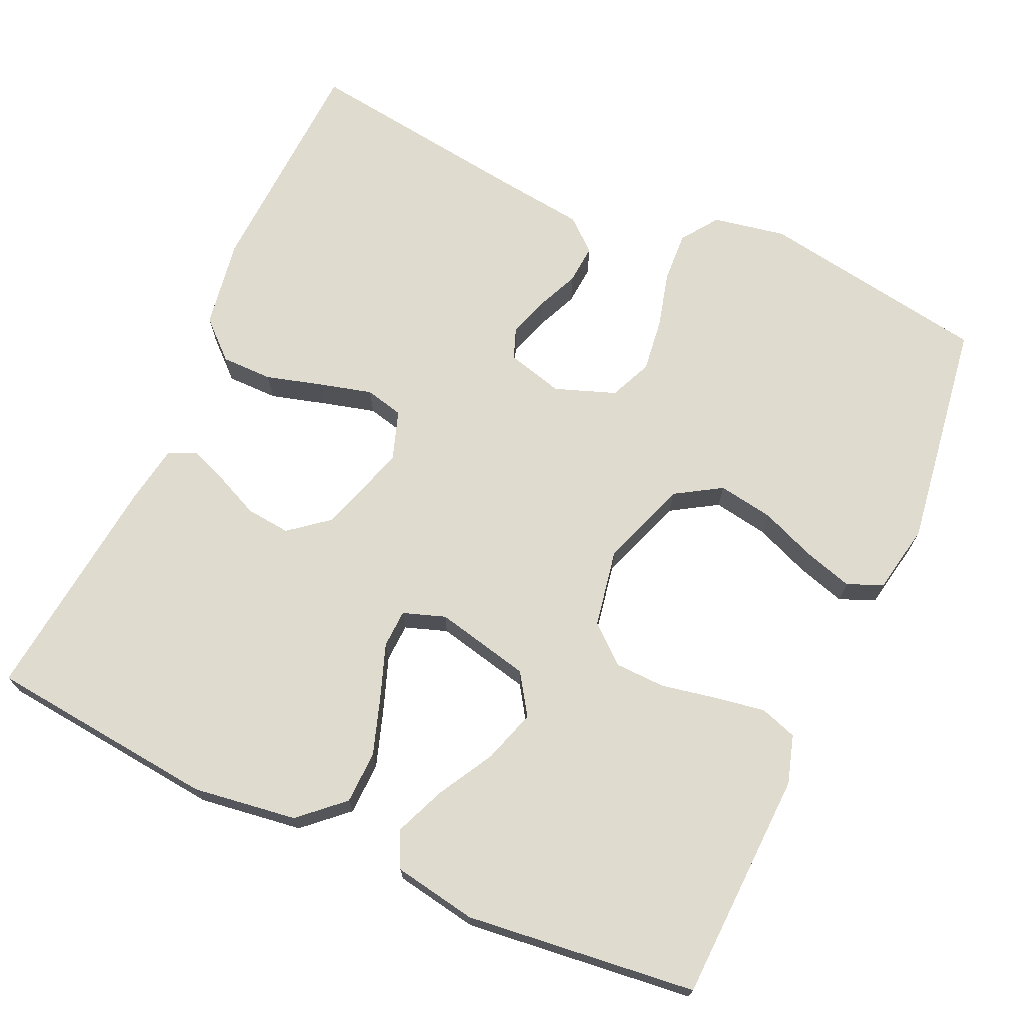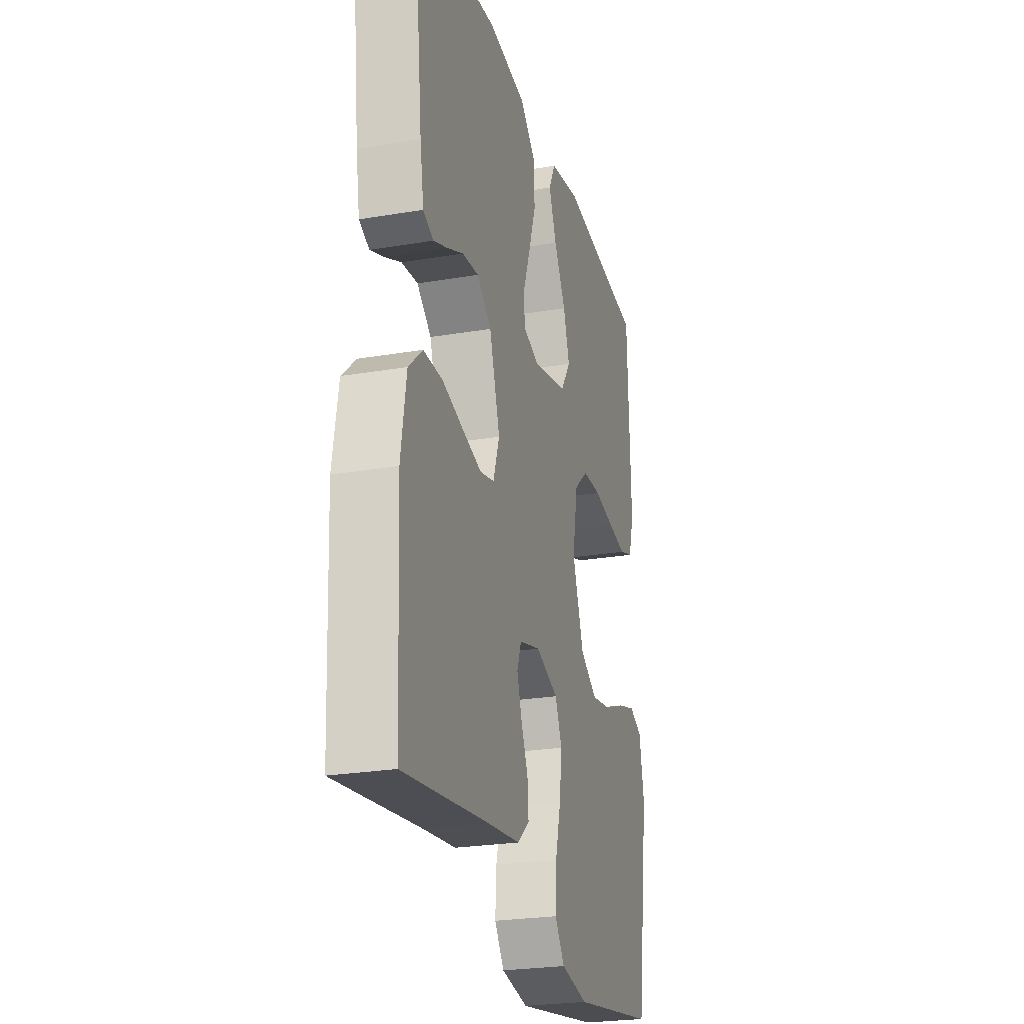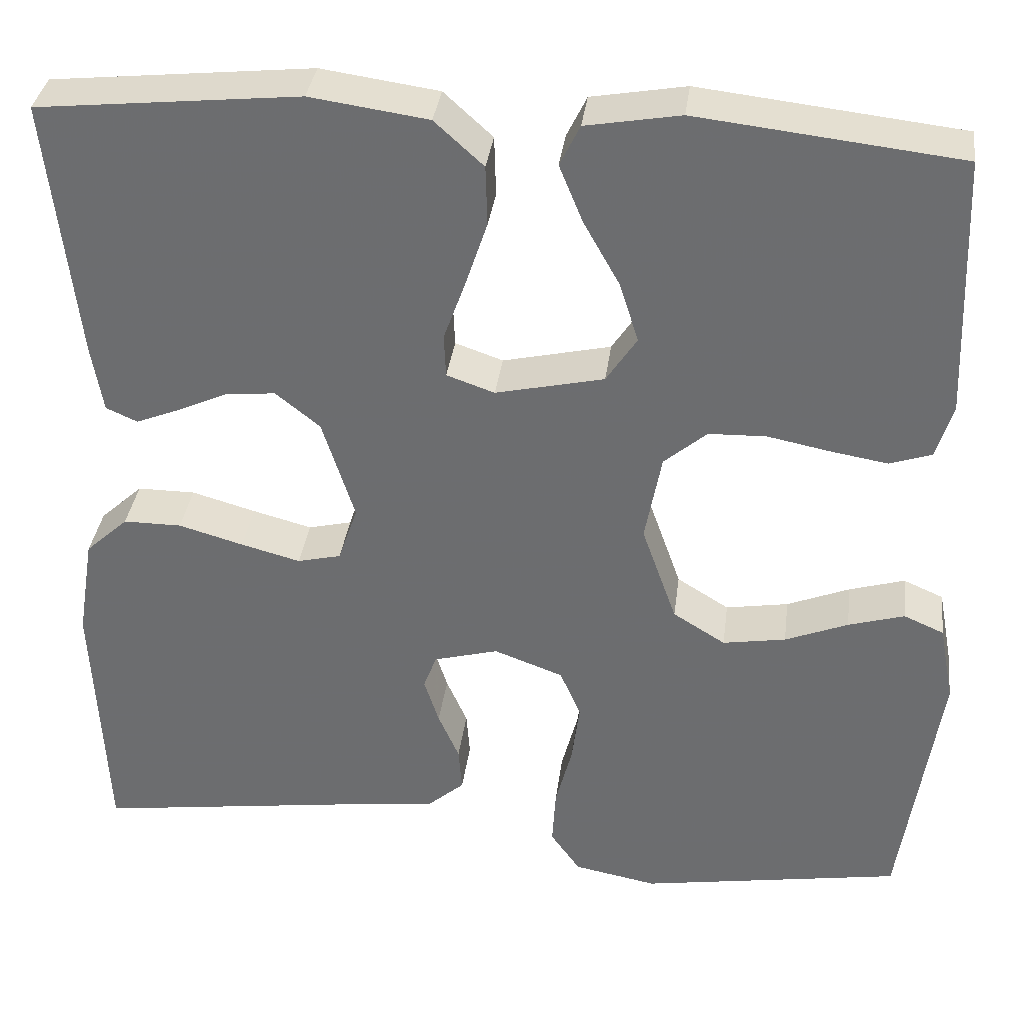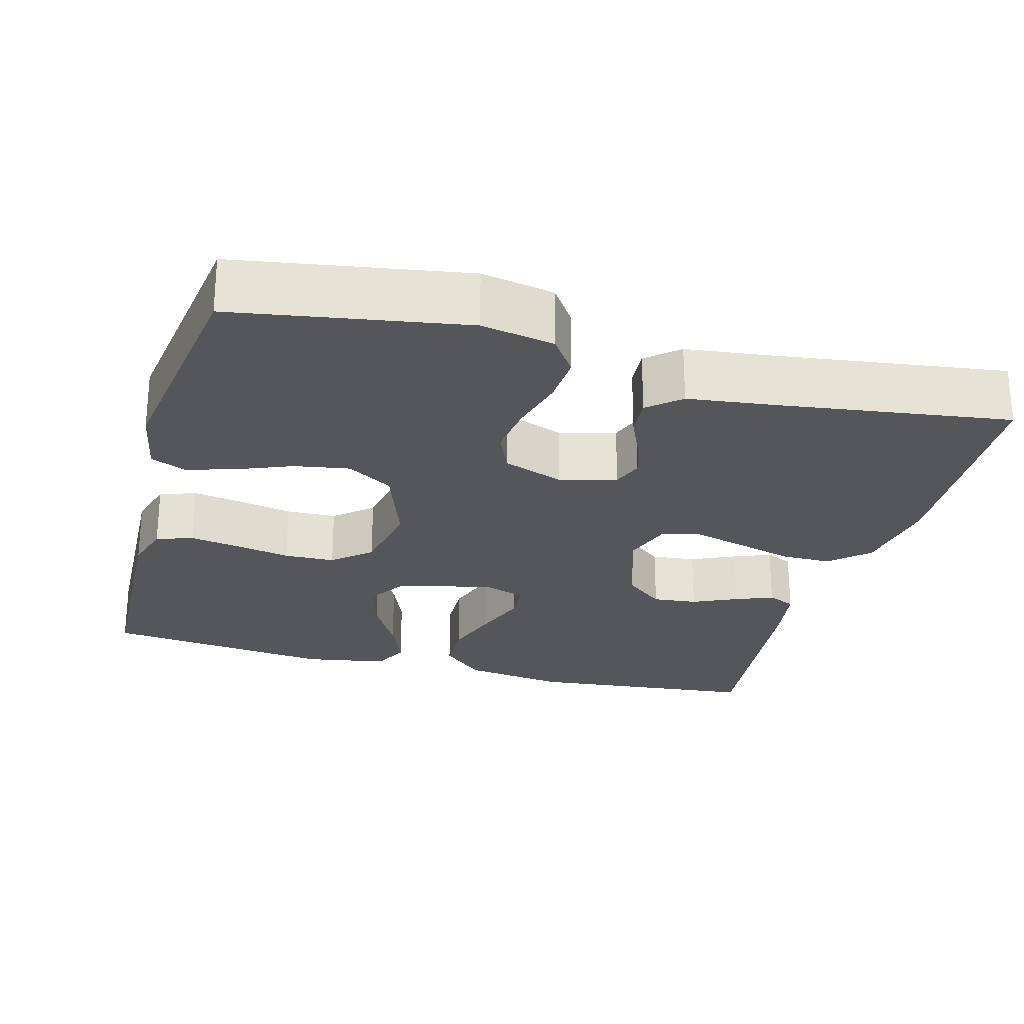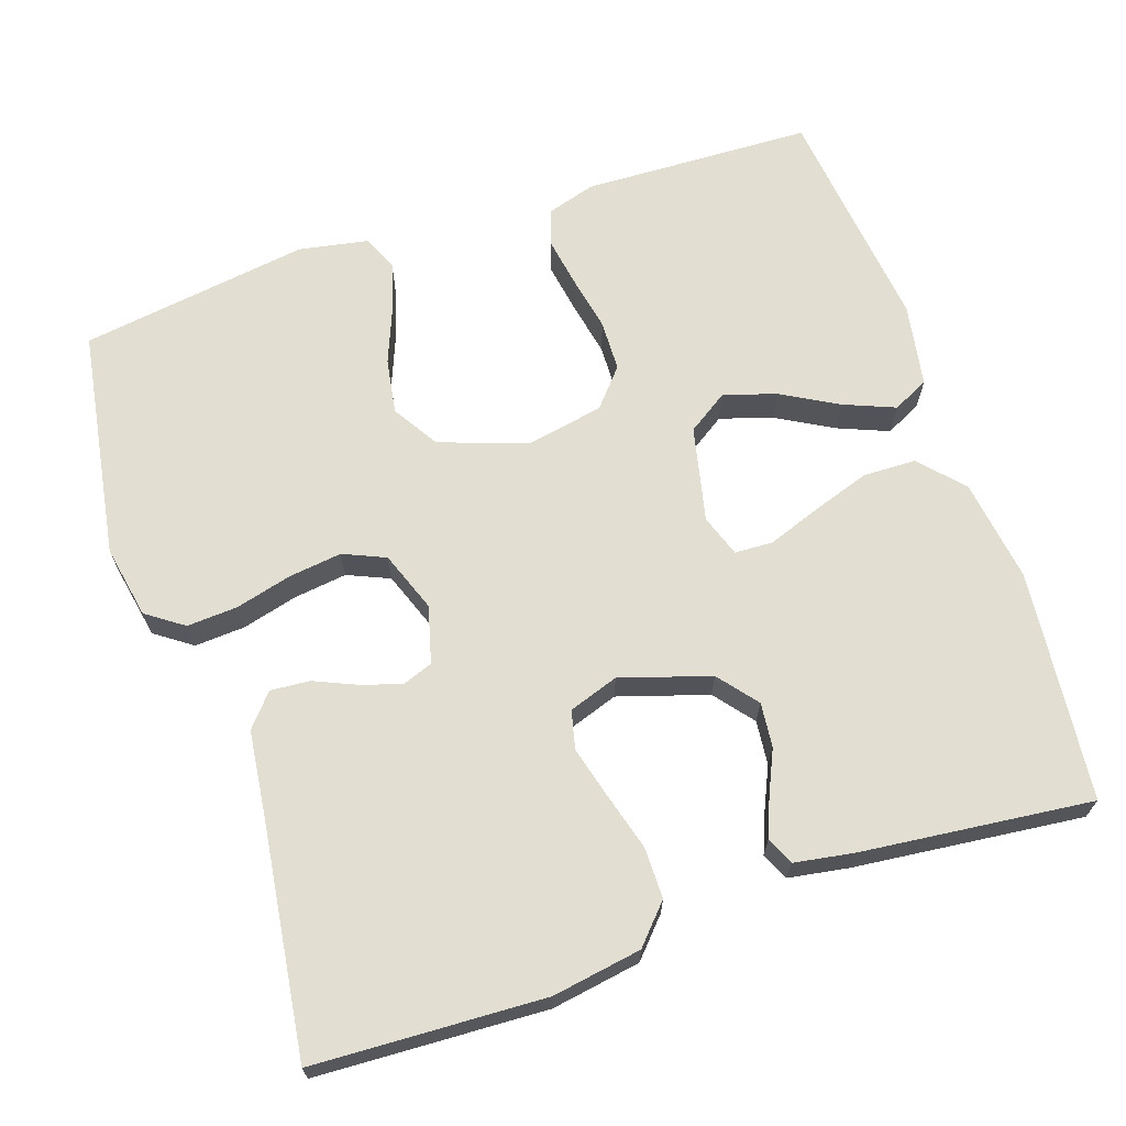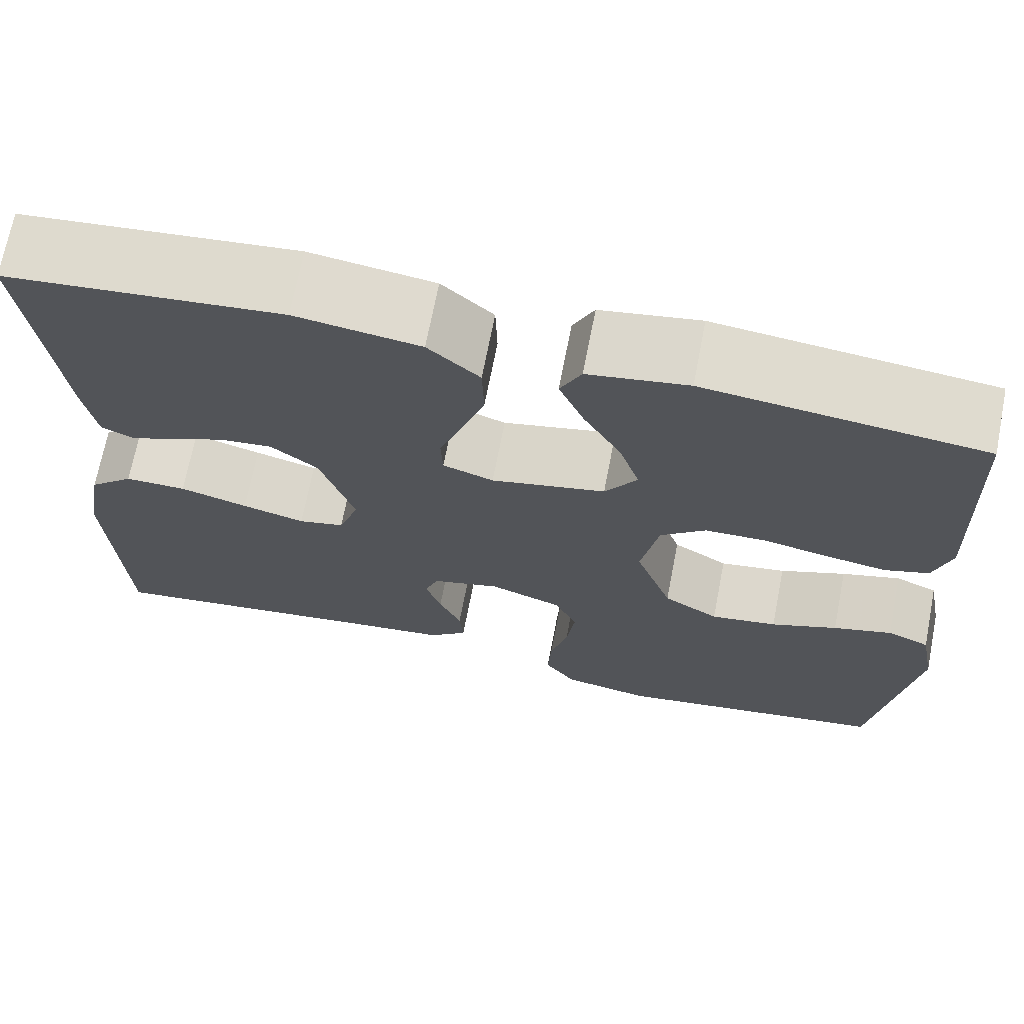
<metadata>
{"format":"obj","ext":"obj","renderer":"f3d","projection":"perspective","resolution":1024,"background":"white","views":[{"elev":70.5,"azim":24.4,"up":"+Y"},{"elev":-24.9,"azim":-74.5,"up":"+Z"},{"elev":35.0,"azim":7.3,"up":"+Z"},{"elev":-25.5,"azim":164.8,"up":"+Y"},{"elev":67.4,"azim":-108.7,"up":"+Y"},{"elev":69.8,"azim":11.0,"up":"+Z"}]}
</metadata>
<code>
v 0.5 0.07 -0.5
v 0.2 0.07 -0.549
v 0.105 0.07 -0.531
v 0.071 0.07 -0.483
v 0.075 0.07 -0.417
v 0.094 0.07 -0.344
v 0.103 0.07 -0.274
v 0.079 0.07 -0.219
v 0 0.07 -0.19
v -0.074 0.07 -0.21
v -0.089 0.07 -0.25
v -0.072 0.07 -0.303
v -0.048 0.07 -0.358
v -0.044 0.07 -0.409
v -0.086 0.07 -0.445
v -0.2 0.07 -0.459
v -0.5 0.07 -0.5
v -0.514 0.07 -0.2
v -0.495 0.07 -0.083
v -0.446 0.07 -0.038
v -0.379 0.07 -0.038
v -0.305 0.07 -0.059
v -0.237 0.07 -0.077
v -0.187 0.07 -0.065
v -0.165 0.07 0
v -0.202 0.07 0.117
v -0.253 0.07 0.158
v -0.311 0.07 0.152
v -0.368 0.07 0.126
v -0.418 0.07 0.106
v -0.454 0.07 0.122
v -0.467 0.07 0.2
v -0.5 0.07 0.5
v -0.2 0.07 0.531
v -0.065 0.07 0.512
v -0.009 0.07 0.461
v -0.007 0.07 0.392
v -0.032 0.07 0.317
v -0.057 0.07 0.248
v -0.055 0.07 0.198
v 0 0.07 0.179
v 0.124 0.07 0.207
v 0.159 0.07 0.26
v 0.137 0.07 0.329
v 0.096 0.07 0.402
v 0.069 0.07 0.468
v 0.092 0.07 0.515
v 0.2 0.07 0.534
v 0.5 0.07 0.5
v 0.511 0.07 0.2
v 0.492 0.07 0.137
v 0.444 0.07 0.121
v 0.378 0.07 0.132
v 0.307 0.07 0.146
v 0.241 0.07 0.144
v 0.192 0.07 0.102
v 0.173 0.07 0
v 0.213 0.07 -0.113
v 0.273 0.07 -0.15
v 0.345 0.07 -0.138
v 0.417 0.07 -0.109
v 0.481 0.07 -0.09
v 0.527 0.07 -0.11
v 0.544 0.07 -0.2
v 0.5 0 -0.5
v 0.2 0 -0.549
v 0.105 0 -0.531
v 0.071 0 -0.483
v 0.075 0 -0.417
v 0.094 0 -0.344
v 0.103 0 -0.274
v 0.079 0 -0.219
v 0 0 -0.19
v -0.074 0 -0.21
v -0.089 0 -0.25
v -0.072 0 -0.303
v -0.048 0 -0.358
v -0.044 0 -0.409
v -0.086 0 -0.445
v -0.2 0 -0.459
v -0.5 0 -0.5
v -0.514 0 -0.2
v -0.495 0 -0.083
v -0.446 0 -0.038
v -0.379 0 -0.038
v -0.305 0 -0.059
v -0.237 0 -0.077
v -0.187 0 -0.065
v -0.165 0 0
v -0.202 0 0.117
v -0.253 0 0.158
v -0.311 0 0.152
v -0.368 0 0.126
v -0.418 0 0.106
v -0.454 0 0.122
v -0.467 0 0.2
v -0.5 0 0.5
v -0.2 0 0.531
v -0.065 0 0.512
v -0.009 0 0.461
v -0.007 0 0.392
v -0.032 0 0.317
v -0.057 0 0.248
v -0.055 0 0.198
v 0 0 0.179
v 0.124 0 0.207
v 0.159 0 0.26
v 0.137 0 0.329
v 0.096 0 0.402
v 0.069 0 0.468
v 0.092 0 0.515
v 0.2 0 0.534
v 0.5 0 0.5
v 0.511 0 0.2
v 0.492 0 0.137
v 0.444 0 0.121
v 0.378 0 0.132
v 0.307 0 0.146
v 0.241 0 0.144
v 0.192 0 0.102
v 0.173 0 0
v 0.213 0 -0.113
v 0.273 0 -0.15
v 0.345 0 -0.138
v 0.417 0 -0.109
v 0.481 0 -0.09
v 0.527 0 -0.11
v 0.544 0 -0.2
f 4 5 6
f 3 4 6
f 2 3 6
f 1 2 6
f 64 1 6
f 63 64 6
f 62 63 6
f 61 62 6
f 60 61 6
f 59 60 6 7
f 58 59 7 8
f 57 58 8 9
f 56 57 9 10
f 52 53 54
f 51 52 54
f 50 51 54
f 49 50 54
f 48 49 54
f 47 48 54
f 46 47 54
f 45 46 54
f 44 45 54
f 43 44 54 55
f 42 43 55 56
f 37 38 39
f 36 37 39
f 35 36 39
f 34 35 39
f 33 34 39
f 32 33 39
f 31 32 39
f 28 29 30 31
f 28 31 39
f 27 28 39 40
f 20 21 22
f 19 20 22
f 18 19 22
f 17 18 22
f 16 17 22
f 16 22 23
f 15 16 23
f 14 15 23
f 13 14 23
f 12 13 23
f 11 12 23 24
f 41 42 56 10
f 26 27 40 41
f 25 26 41 10
f 10 11 24 25
f 70 69 68
f 70 68 67
f 70 67 66
f 70 66 65
f 70 65 128
f 70 128 127
f 70 127 126
f 70 126 125
f 70 125 124
f 71 70 124 123
f 72 71 123 122
f 73 72 122 121
f 74 73 121 120
f 118 117 116
f 118 116 115
f 118 115 114
f 118 114 113
f 118 113 112
f 118 112 111
f 118 111 110
f 118 110 109
f 118 109 108
f 119 118 108 107
f 120 119 107 106
f 103 102 101
f 103 101 100
f 103 100 99
f 103 99 98
f 103 98 97
f 103 97 96
f 103 96 95
f 95 94 93 92
f 103 95 92
f 104 103 92 91
f 86 85 84
f 86 84 83
f 86 83 82
f 86 82 81
f 86 81 80
f 87 86 80
f 87 80 79
f 87 79 78
f 87 78 77
f 87 77 76
f 88 87 76 75
f 74 120 106 105
f 105 104 91 90
f 74 105 90 89
f 89 88 75 74
f 1 65 66 2
f 2 66 67 3
f 3 67 68 4
f 4 68 69 5
f 5 69 70 6
f 6 70 71 7
f 7 71 72 8
f 8 72 73 9
f 9 73 74 10
f 10 74 75 11
f 11 75 76 12
f 12 76 77 13
f 13 77 78 14
f 14 78 79 15
f 15 79 80 16
f 16 80 81 17
f 17 81 82 18
f 18 82 83 19
f 19 83 84 20
f 20 84 85 21
f 21 85 86 22
f 22 86 87 23
f 23 87 88 24
f 24 88 89 25
f 25 89 90 26
f 26 90 91 27
f 27 91 92 28
f 28 92 93 29
f 29 93 94 30
f 30 94 95 31
f 31 95 96 32
f 32 96 97 33
f 33 97 98 34
f 34 98 99 35
f 35 99 100 36
f 36 100 101 37
f 37 101 102 38
f 38 102 103 39
f 39 103 104 40
f 40 104 105 41
f 41 105 106 42
f 42 106 107 43
f 43 107 108 44
f 44 108 109 45
f 45 109 110 46
f 46 110 111 47
f 47 111 112 48
f 48 112 113 49
f 49 113 114 50
f 50 114 115 51
f 51 115 116 52
f 52 116 117 53
f 53 117 118 54
f 54 118 119 55
f 55 119 120 56
f 56 120 121 57
f 57 121 122 58
f 58 122 123 59
f 59 123 124 60
f 60 124 125 61
f 61 125 126 62
f 62 126 127 63
f 63 127 128 64
f 64 128 65 1

</code>
